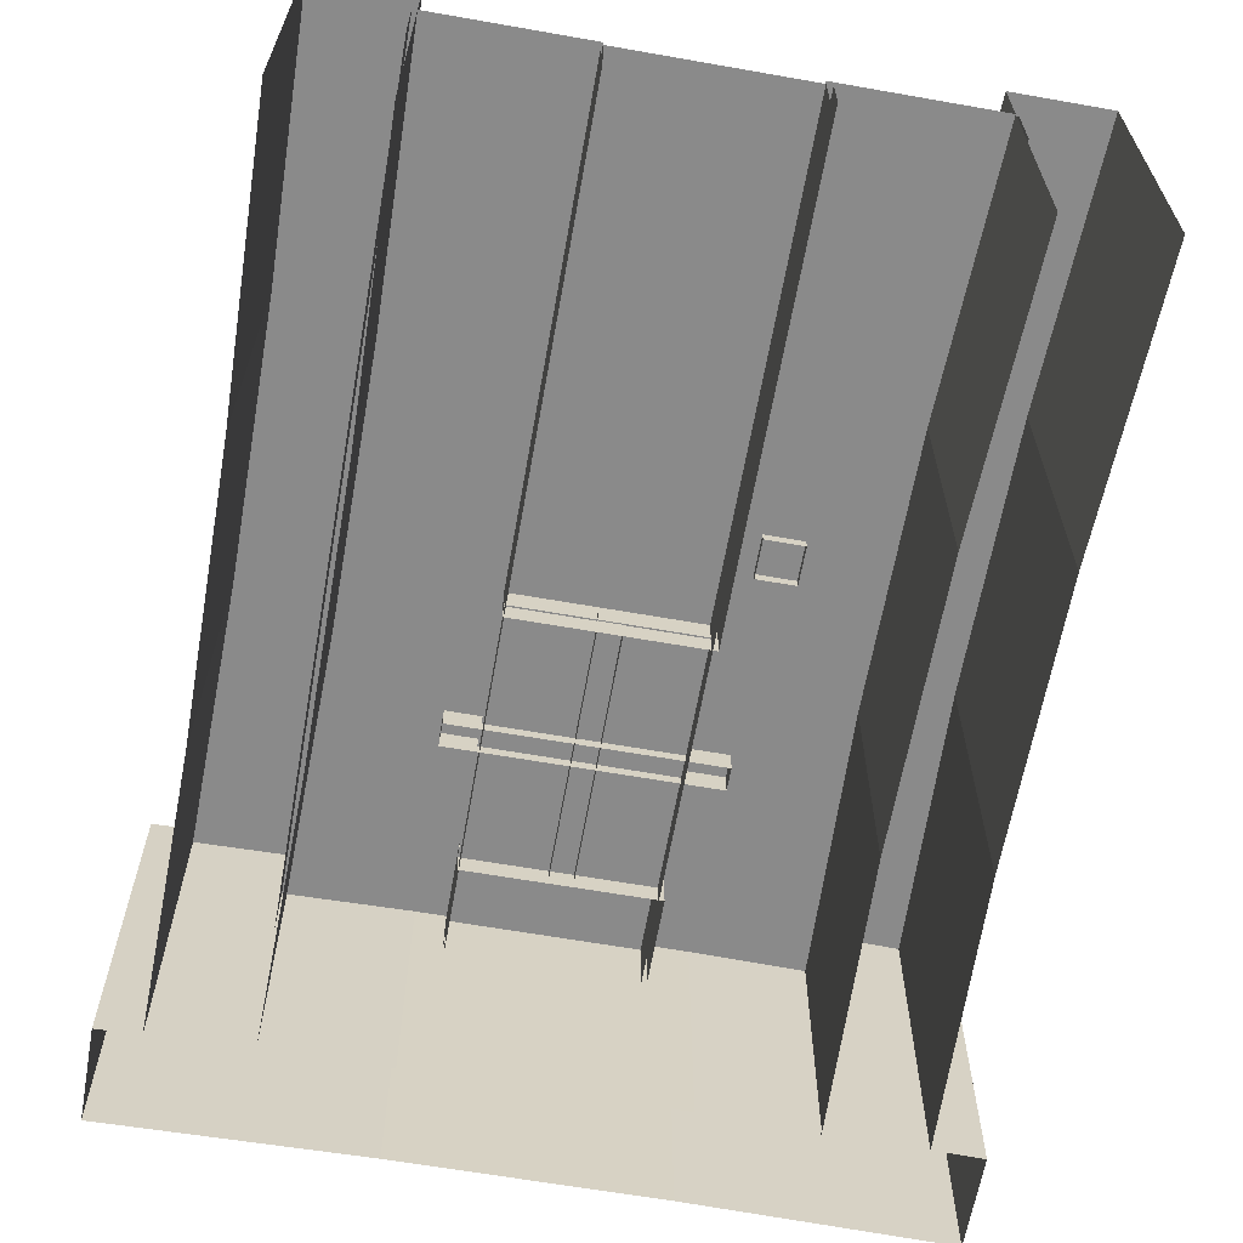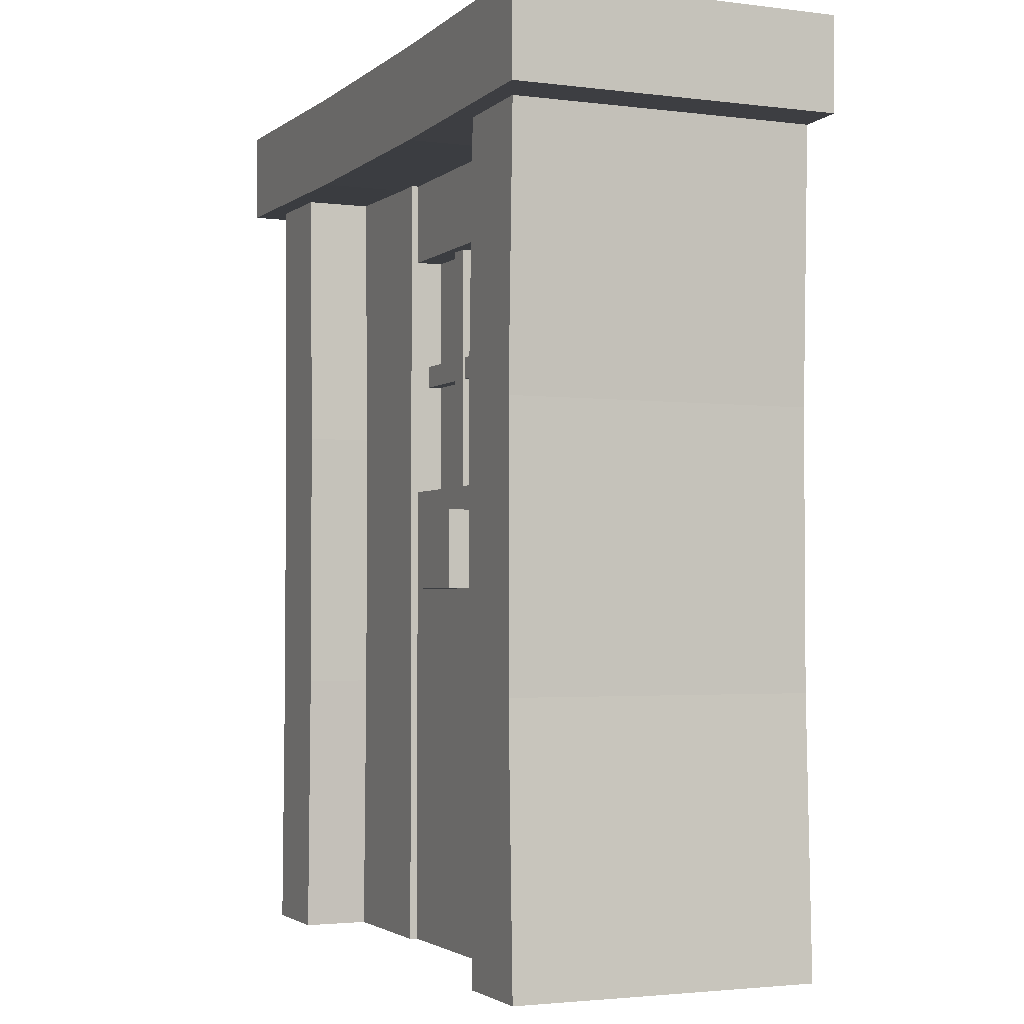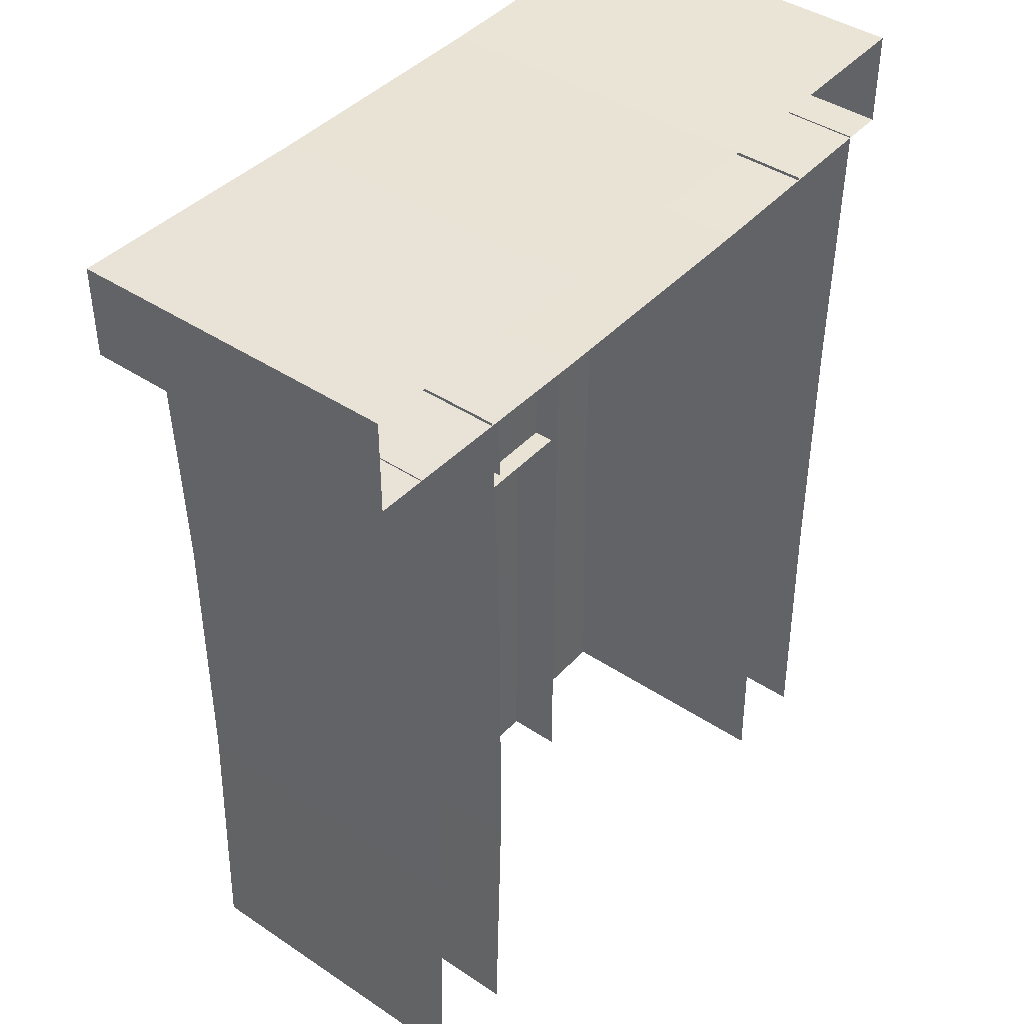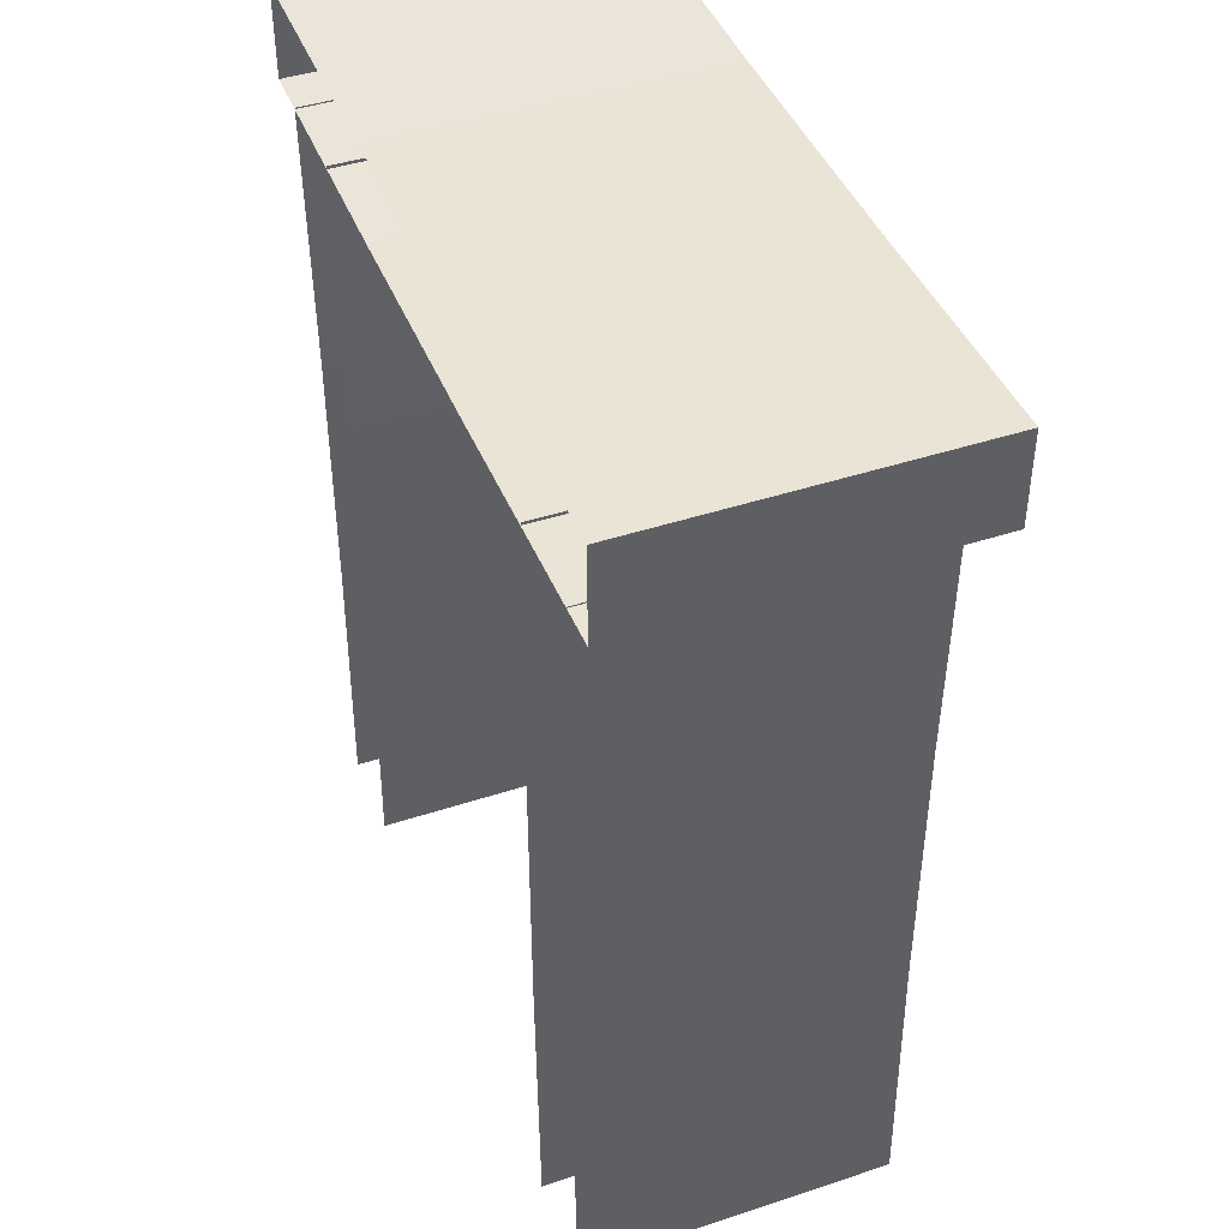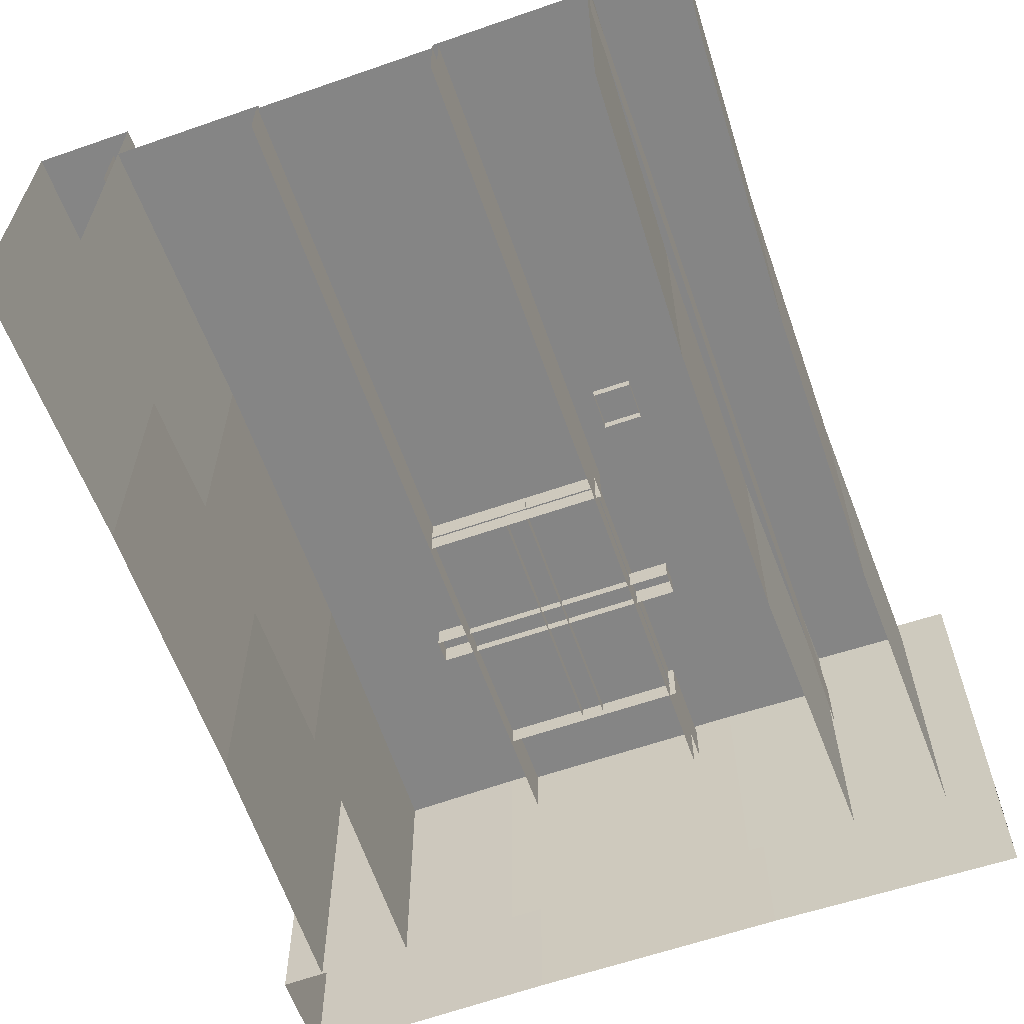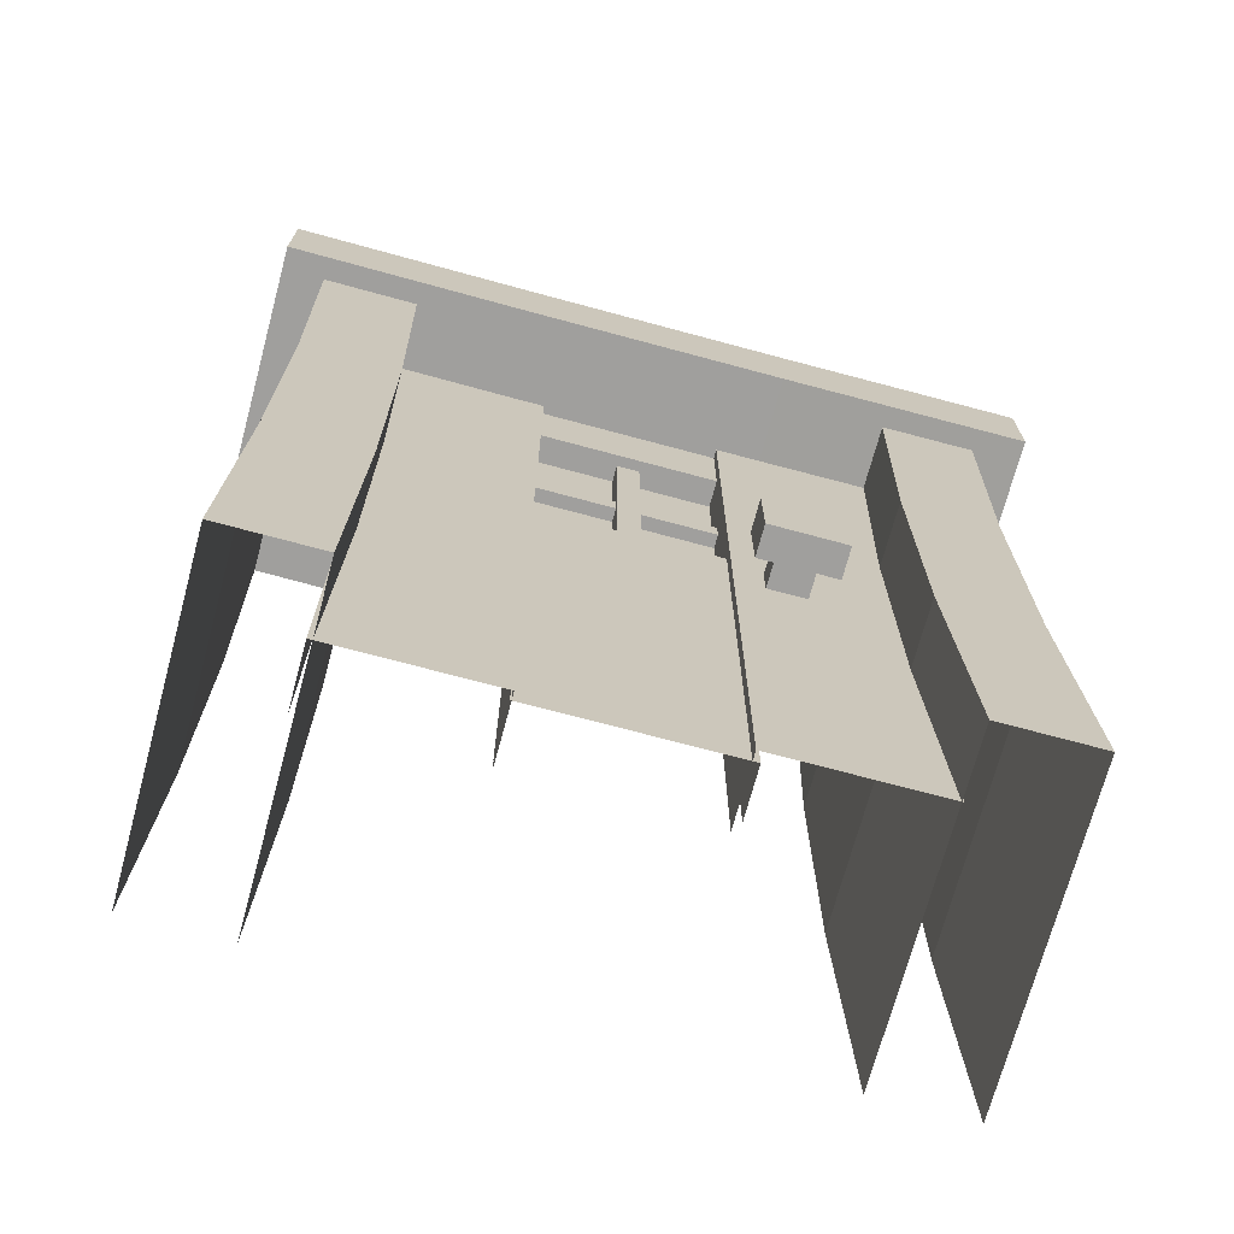
<metadata>
{"format":"obj","ext":"obj","renderer":"f3d","projection":"perspective","resolution":1024,"background":"white","views":[{"elev":-63.6,"azim":-10.1,"up":"+Z"},{"elev":-2.6,"azim":66.3,"up":"+Y"},{"elev":42.3,"azim":128.6,"up":"+Y"},{"elev":43.7,"azim":-111.2,"up":"+Y"},{"elev":-61.8,"azim":19.4,"up":"+Z"},{"elev":-71.3,"azim":-15.1,"up":"+Y"}]}
</metadata>
<code>
o Cube.013_Cube.012
v 0.7461 1e-06 -0.4763
v 0.7461 2.539 -0.4763
v 1.036 1e-06 -0.4763
v 1.036 2.539 -0.4763
v 0.7461 1e-06 0.4815
v 0.7461 2.539 0.4815
v 1.036 1e-06 0.4815
v 1.036 2.539 0.4815
v -1.02 1e-06 -0.4763
v -1.02 2.539 -0.4763
v -0.7307 1e-06 -0.4763
v -0.7307 2.539 -0.4763
v -1.02 1e-06 0.4815
v -1.02 2.539 0.4815
v -0.7307 1e-06 0.4815
v -0.7307 2.539 0.4815
v 1.187 2.537 -0.4763
v -1.15 2.537 -0.4763
v 1.187 2.827 -0.4763
v -1.15 2.827 -0.4763
v 1.187 2.537 0.5502
v -1.15 2.537 0.5502
v 1.187 2.827 0.5502
v -1.15 2.827 0.5502
v -0.7446 1e-06 0.08199
v -0.7446 2.579 0.08199
v -0.2782 1e-06 0.08199
v -0.2782 2.579 0.08199
v -0.7446 1e-06 0.2759
v -0.7446 2.579 0.2759
v -0.2782 1e-06 0.2759
v -0.2782 2.579 0.2759
v -0.2823 1e-06 0.1055
v -0.2823 1.488 0.1055
v 0.2896 1e-06 0.1055
v 0.2896 1.488 0.1055
v -0.2823 1e-06 0.2524
v -0.2823 1.488 0.2524
v 0.2896 1e-06 0.2524
v 0.2896 1.488 0.2524
v 0.2707 1e-06 0.07761
v 0.2707 2.579 0.07761
v 0.7524 1e-06 0.07761
v 0.7524 2.579 0.07761
v 0.2707 1e-06 0.2802
v 0.2707 2.579 0.2802
v 0.7524 1e-06 0.2802
v 0.7524 2.579 0.2802
v -0.2823 2.264 0.1055
v -0.2823 2.546 0.1055
v 0.2896 2.264 0.1055
v 0.2896 2.546 0.1055
v -0.2823 2.264 0.2524
v -0.2823 2.546 0.2524
v 0.2896 2.264 0.2524
v 0.2896 2.546 0.2524
v -0.2839 2.267 0.1696
v -0.2839 1.484 0.1696
v 0.2731 2.267 0.1696
v 0.2731 1.484 0.1696
v -0.03108 1.487 0.1289
v -0.03108 2.268 0.1289
v 0.03842 1.487 0.1289
v 0.03842 2.268 0.1289
v -0.03108 1.487 0.2202
v -0.03108 2.268 0.2202
v 0.03842 1.487 0.2202
v 0.03842 2.268 0.2202
v 0.3942 1.843 0.1379
v -0.3868 1.843 0.1379
v 0.3942 1.913 0.1379
v -0.3868 1.913 0.1379
v 0.3942 1.843 0.2111
v -0.3868 1.843 0.2111
v 0.3942 1.913 0.2111
v -0.3868 1.913 0.2111
v 0.4083 2.523 -0.4763
v -0.3707 2.523 -0.4763
v -0.3707 2.813 -0.4763
v 0.4083 2.813 -0.4763
v -0.3707 2.813 0.5502
v 0.4083 2.813 0.5502
v -0.3707 2.523 0.5502
v 0.4083 2.523 0.5502
v -1.002 0.8463 -0.4763
v -1.002 1.693 -0.4763
v -0.7124 1.693 -0.4763
v -0.7124 0.8463 -0.4763
v -0.7124 1.693 0.4815
v -0.7124 0.8463 0.4815
v -1.002 1.693 0.4815
v -1.002 0.8463 0.4815
v 0.7178 0.8463 -0.4763
v 0.7178 1.693 -0.4763
v 1.008 1.693 -0.4763
v 1.008 0.8463 -0.4763
v 1.008 1.693 0.4815
v 1.008 0.8463 0.4815
v 0.7178 1.693 0.4815
v 0.7178 0.8463 0.4815
v 0.3594 1.217 0.3713
v 0.3594 1.334 0.3713
v 0.4762 1.217 0.3713
v 0.4762 1.334 0.3713
v 0.3005 1.158 0.4678
v 0.3005 1.393 0.4678
v 0.5351 1.158 0.4678
v 0.5351 1.393 0.4678
v 0.5351 1.158 0.3713
v 0.3005 1.158 0.3713
v 0.3005 1.393 0.3713
v 0.5351 1.393 0.3713
v 0.4762 1.217 0.2493
v 0.3594 1.217 0.2493
v 0.3594 1.334 0.2493
v 0.4762 1.334 0.2493
f 95 4 8 97
f 97 8 6 99
f 99 6 2 94
f 87 12 16 89
f 89 16 14 91
f 91 14 10 86
f 79 20 24 81
f 81 24 22 83
f 83 22 18 78
f 19 23 21 17
f 24 20 18 22
f 27 28 32 31
f 31 32 30 29
f 29 30 26 25
f 35 36 40 39
f 39 40 38 37
f 37 38 34 33
f 40 36 34 38
f 43 44 48 47
f 47 48 46 45
f 45 46 42 41
f 51 52 56 55
f 55 56 54 53
f 53 54 50 49
f 51 55 53 49
f 57 58 60 59
f 63 64 68 67
f 67 68 66 65
f 65 66 62 61
f 63 67 65 61
f 68 64 62 66
f 71 72 76 75
f 75 76 74 73
f 73 74 70 69
f 71 75 73 69
f 76 72 70 74
f 21 84 77 17
f 84 83 78 77
f 23 82 84 21
f 82 81 83 84
f 19 80 82 23
f 80 79 81 82
f 13 92 85 9
f 92 91 86 85
f 15 90 92 13
f 90 89 91 92
f 11 88 90 15
f 88 87 89 90
f 5 100 93 1
f 100 99 94 93
f 7 98 100 5
f 98 97 99 100
f 3 96 98 7
f 96 95 97 98
f 101 102 115 114
f 109 112 108 107
f 107 108 106 105
f 105 106 111 110
f 109 107 105 110
f 108 112 111 106
f 101 103 109 110
f 102 101 110 111
f 104 102 111 112
f 103 104 112 109
f 102 104 116 115
f 103 101 114 113
f 104 103 113 116

</code>
